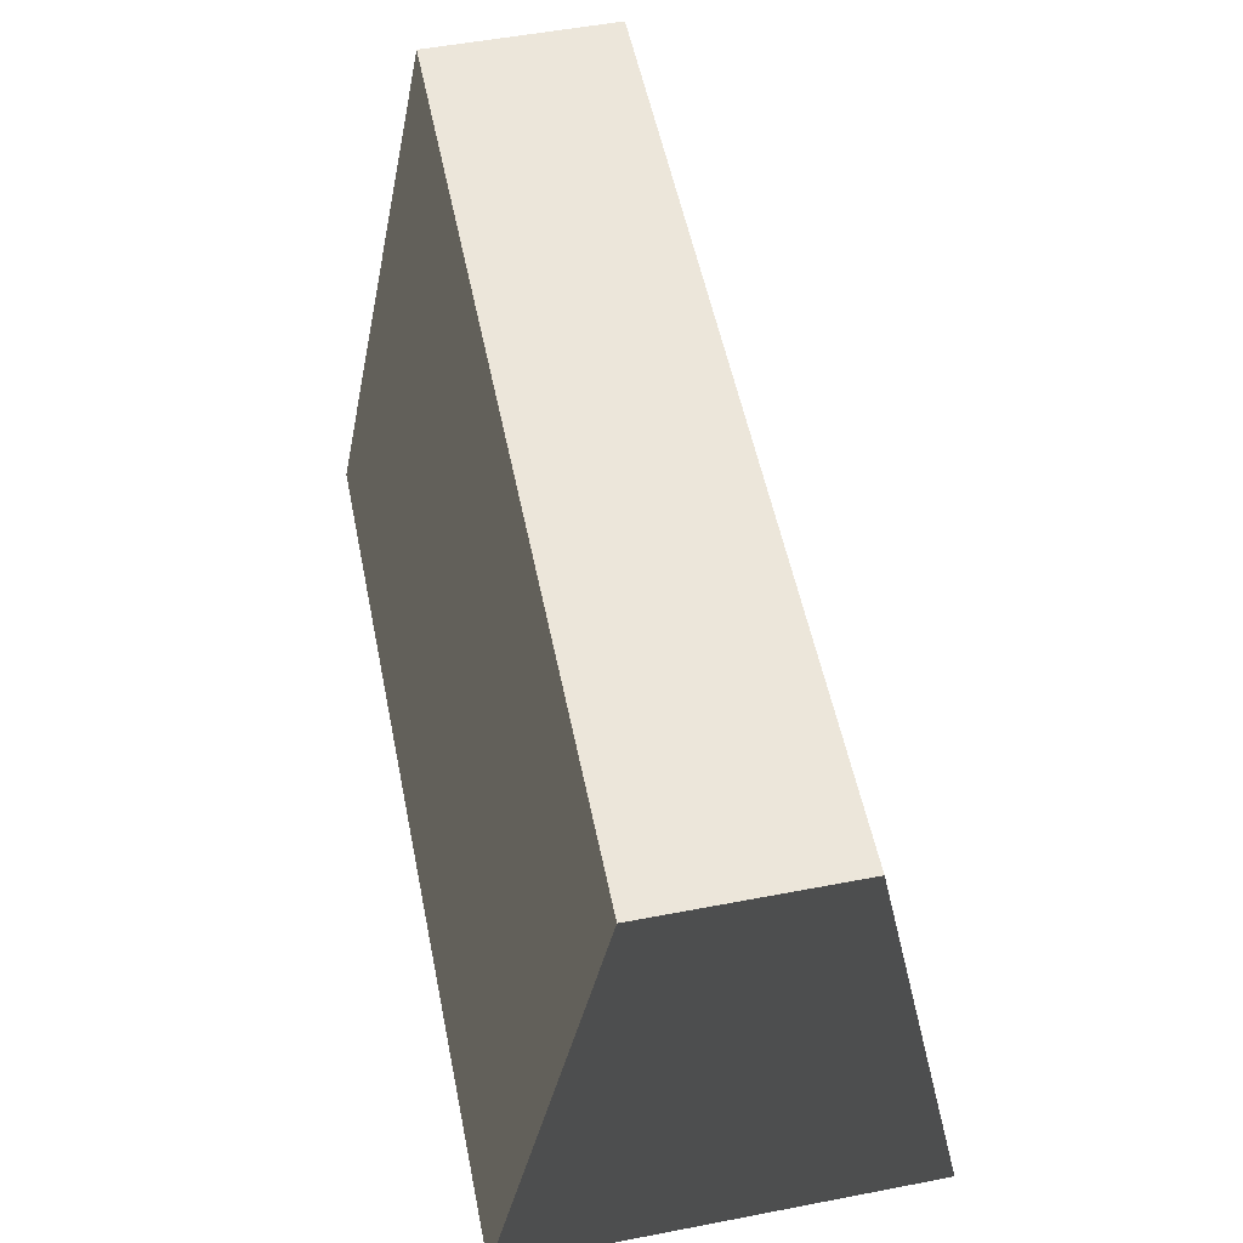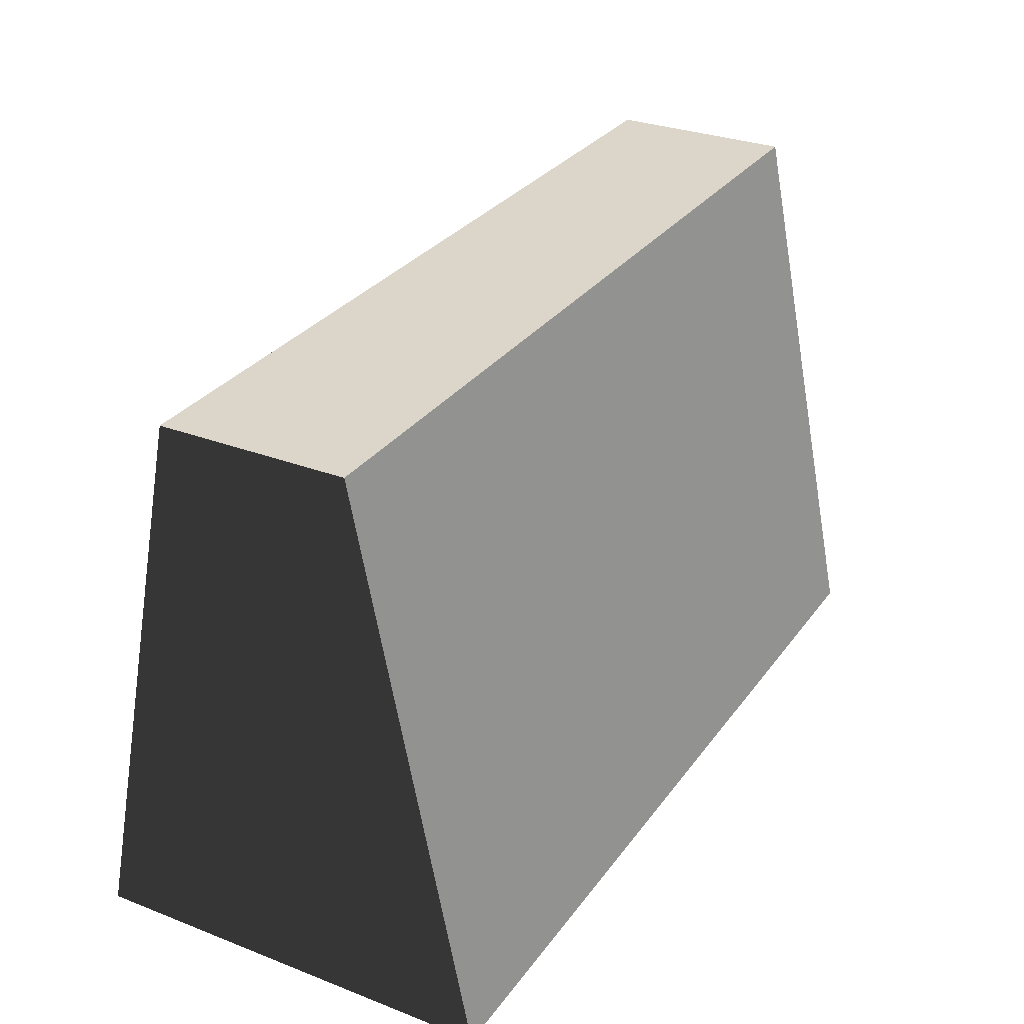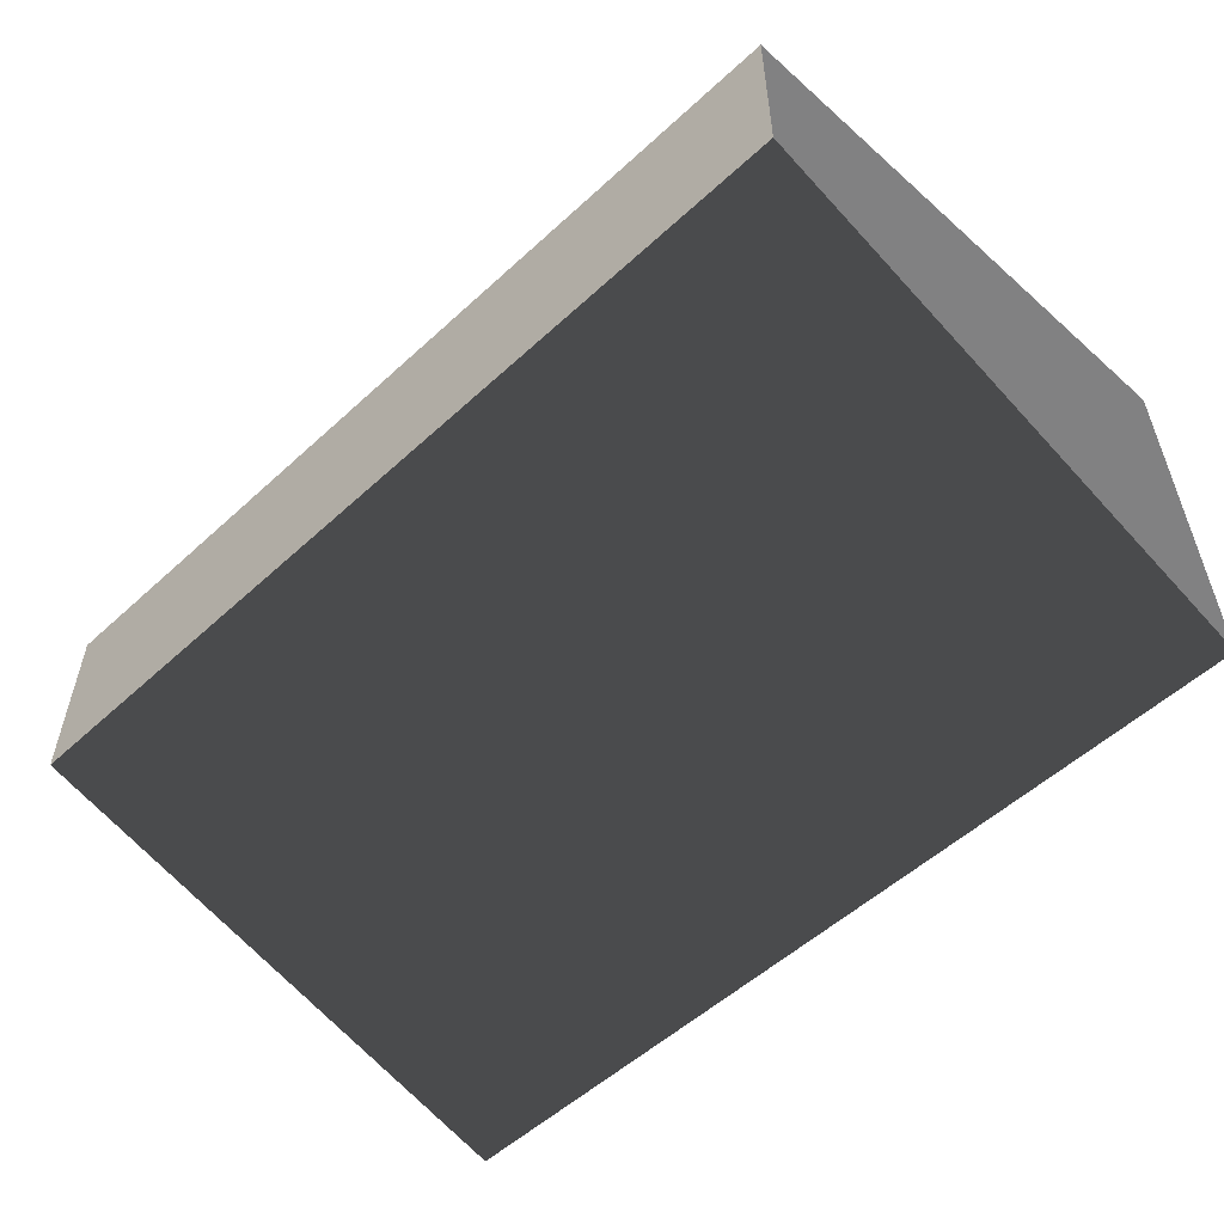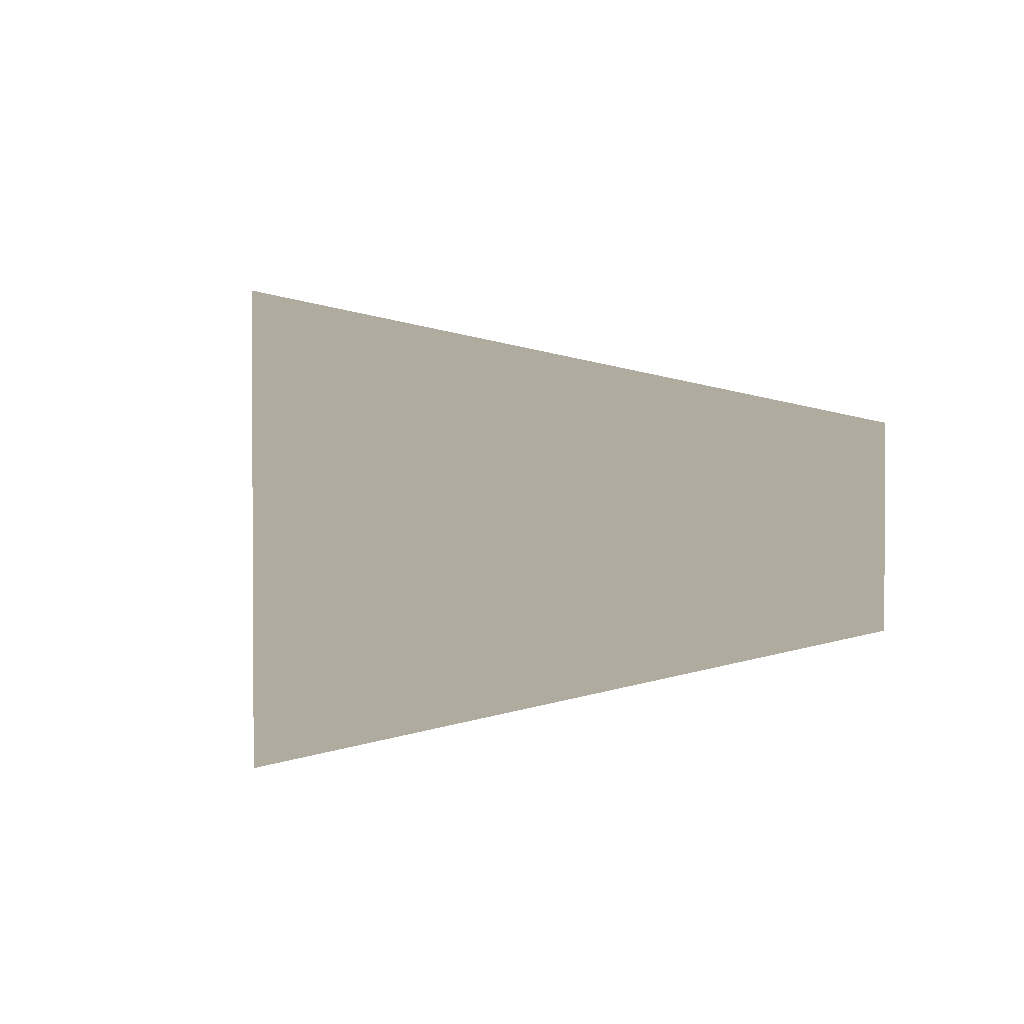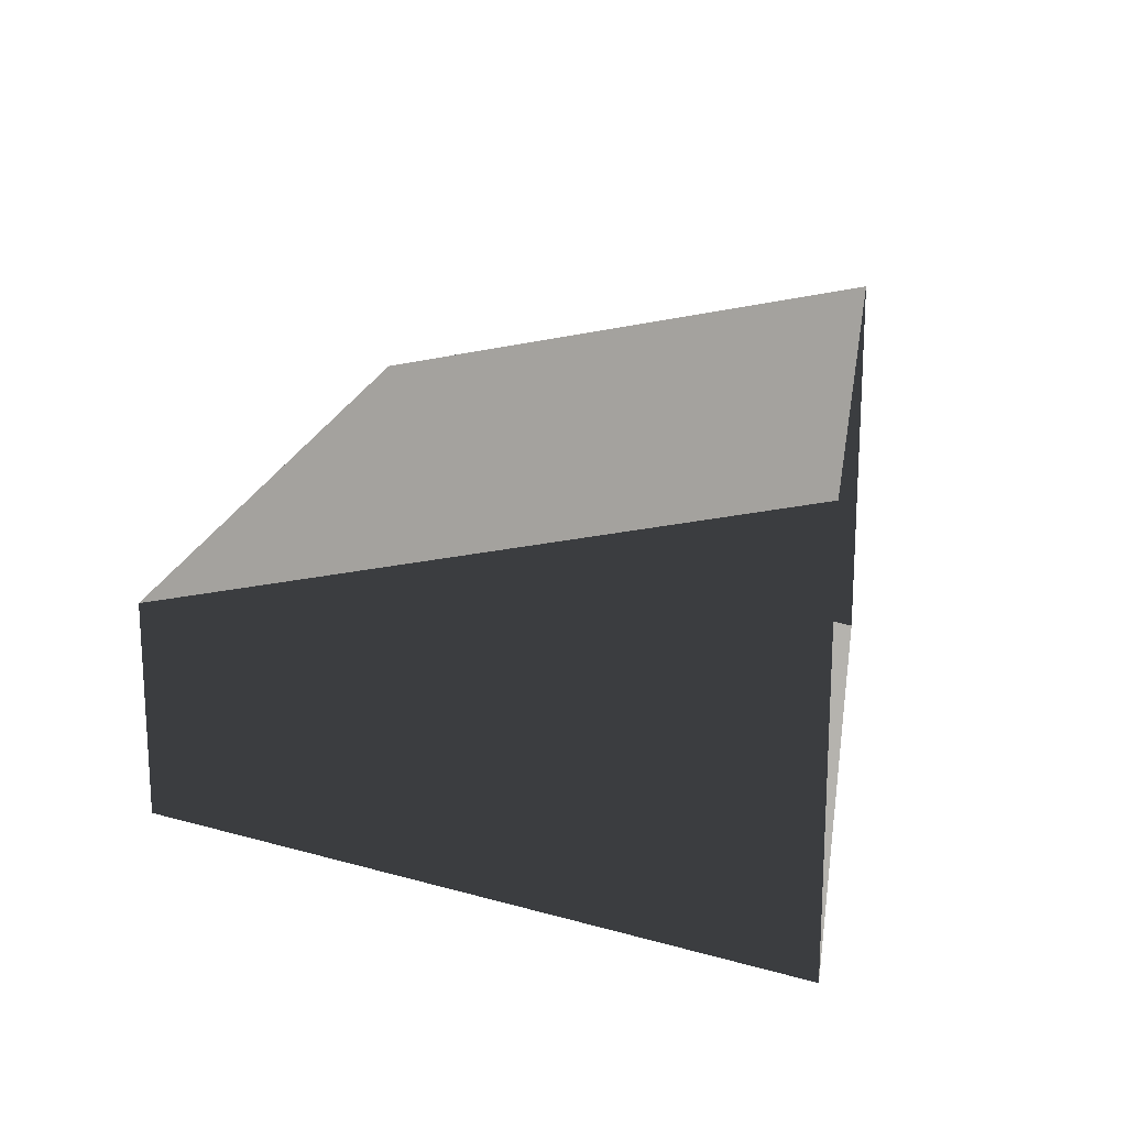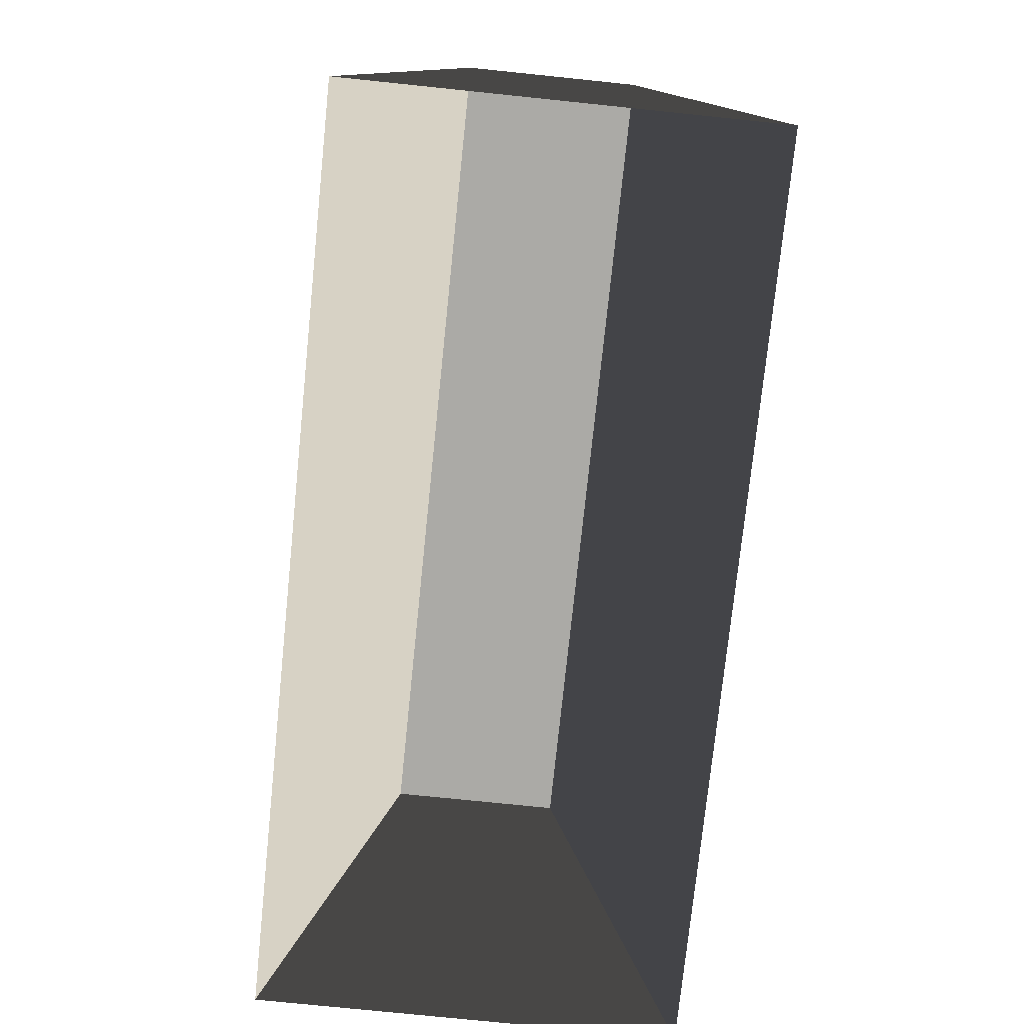
<metadata>
{"format":"obj","ext":"obj","renderer":"f3d","projection":"perspective","resolution":1024,"background":"white","views":[{"elev":54.3,"azim":-101.5,"up":"+Y"},{"elev":30.0,"azim":119.3,"up":"+Y"},{"elev":-54.8,"azim":-136.0,"up":"+Z"},{"elev":1.9,"azim":82.8,"up":"+Z"},{"elev":17.9,"azim":-81.1,"up":"+Z"},{"elev":-75.9,"azim":-95.9,"up":"+Y"}]}
</metadata>
<code>
v -0.7591 -0.009436 0.3529
v -0.7591 0.954 0.1598
v 0.7591 0.954 0.1598
v 0.7591 -0.009436 0.3529
v -0.7591 0.954 0.1598
v -0.7591 0.954 -0.1598
v 0.7591 0.954 -0.1598
v 0.7591 0.954 0.1598
v -0.7591 0.954 -0.1598
v -0.7591 -0.009436 -0.3529
v 0.7591 -0.009436 -0.3529
v 0.7591 0.954 -0.1598
v 0.7591 -0.009436 0.3529
v 0.7591 0.954 0.1598
v 0.7591 0.954 -0.1598
v 0.7591 -0.009436 -0.3529
v -0.7591 -0.009436 -0.3529
v -0.7591 0.954 -0.1598
v -0.7591 0.954 0.1598
v -0.7591 -0.009436 0.3529
g Road_Barrier_(1)_2479_49
f 1 3 2
f 1 4 3
f 5 7 6
f 5 8 7
f 9 11 10
f 9 12 11
f 13 15 14
f 13 16 15
f 17 19 18
f 17 20 19

</code>
